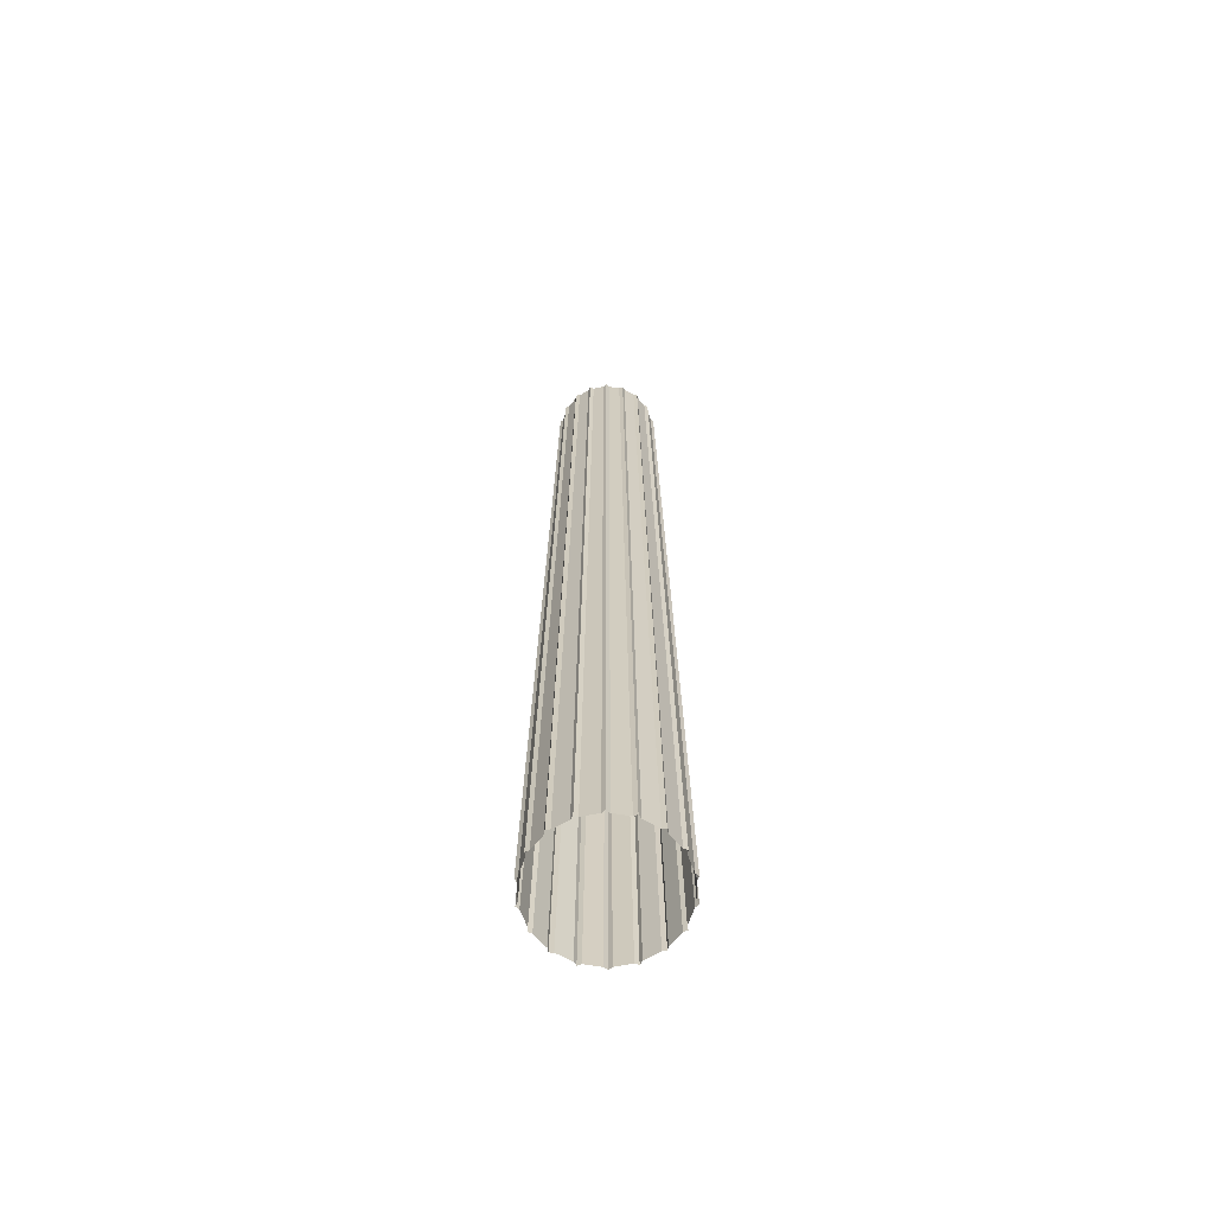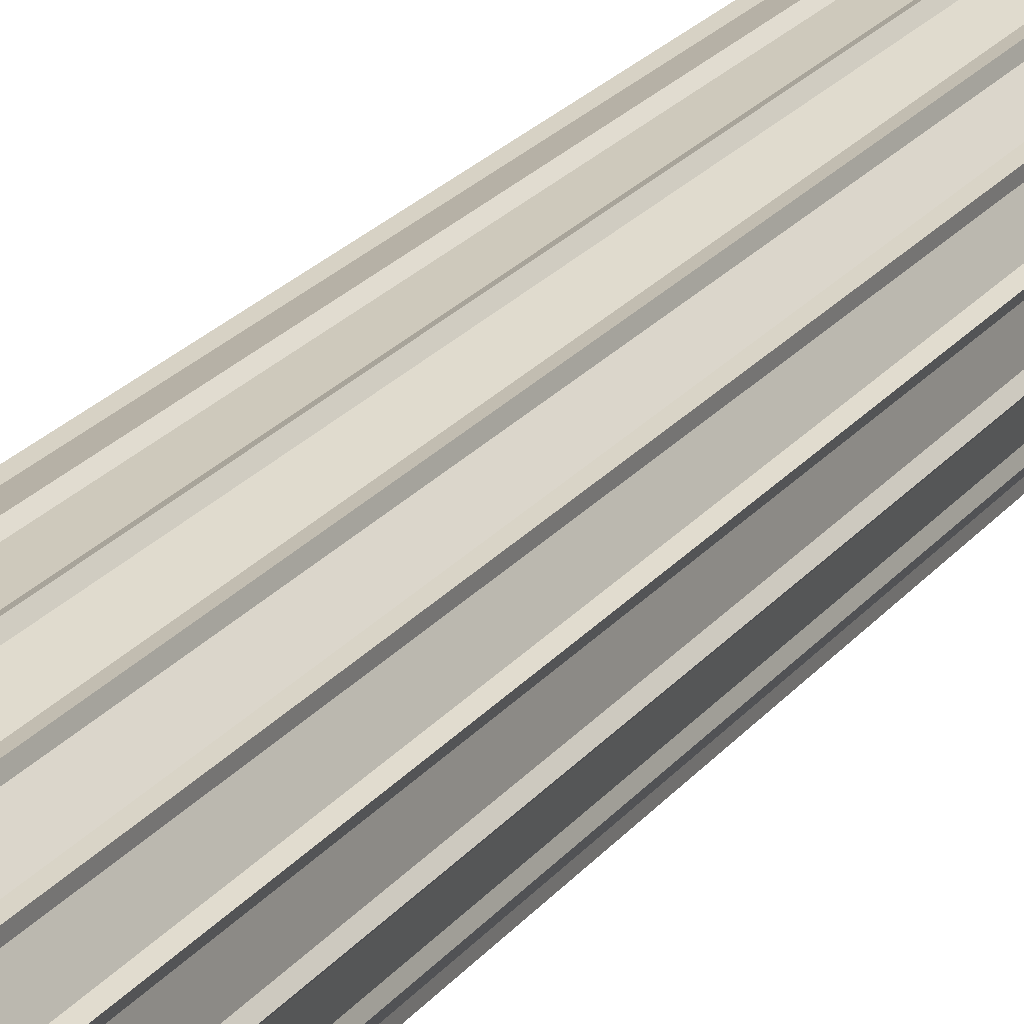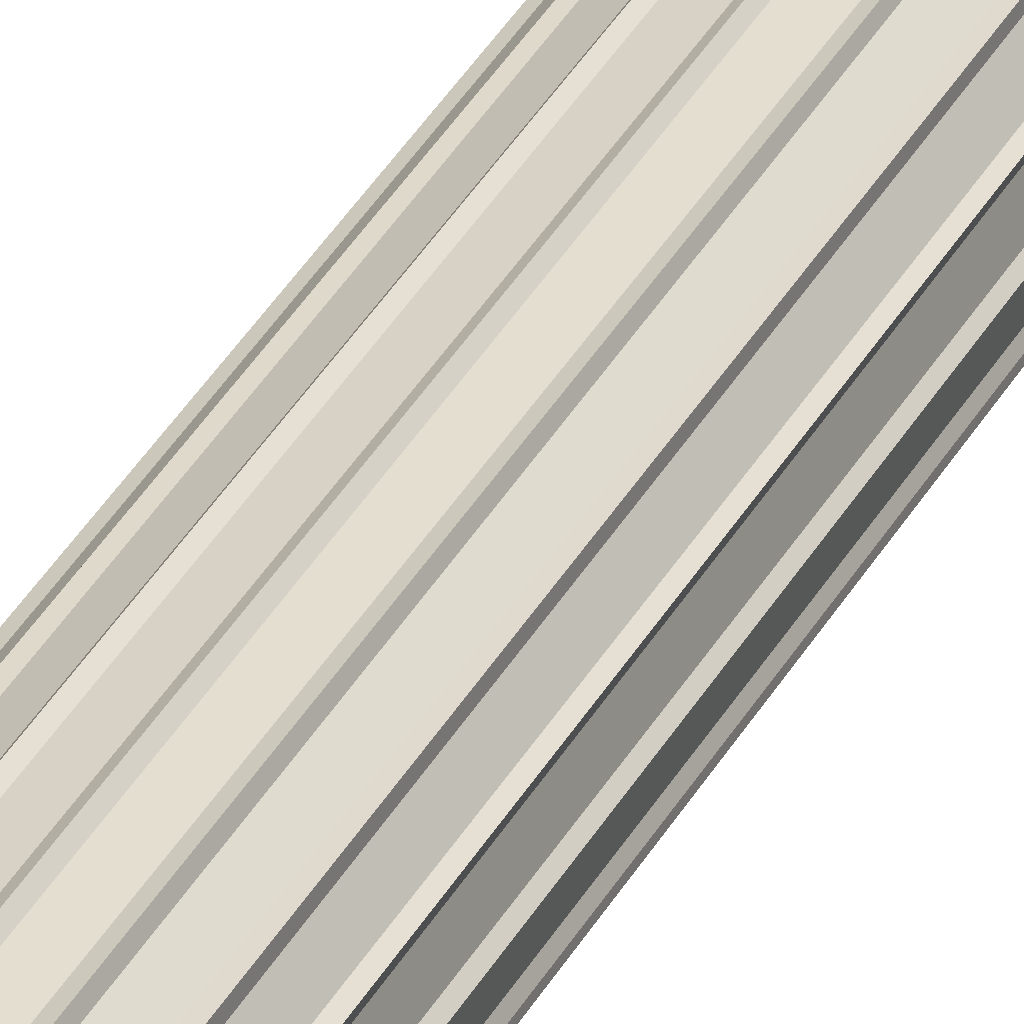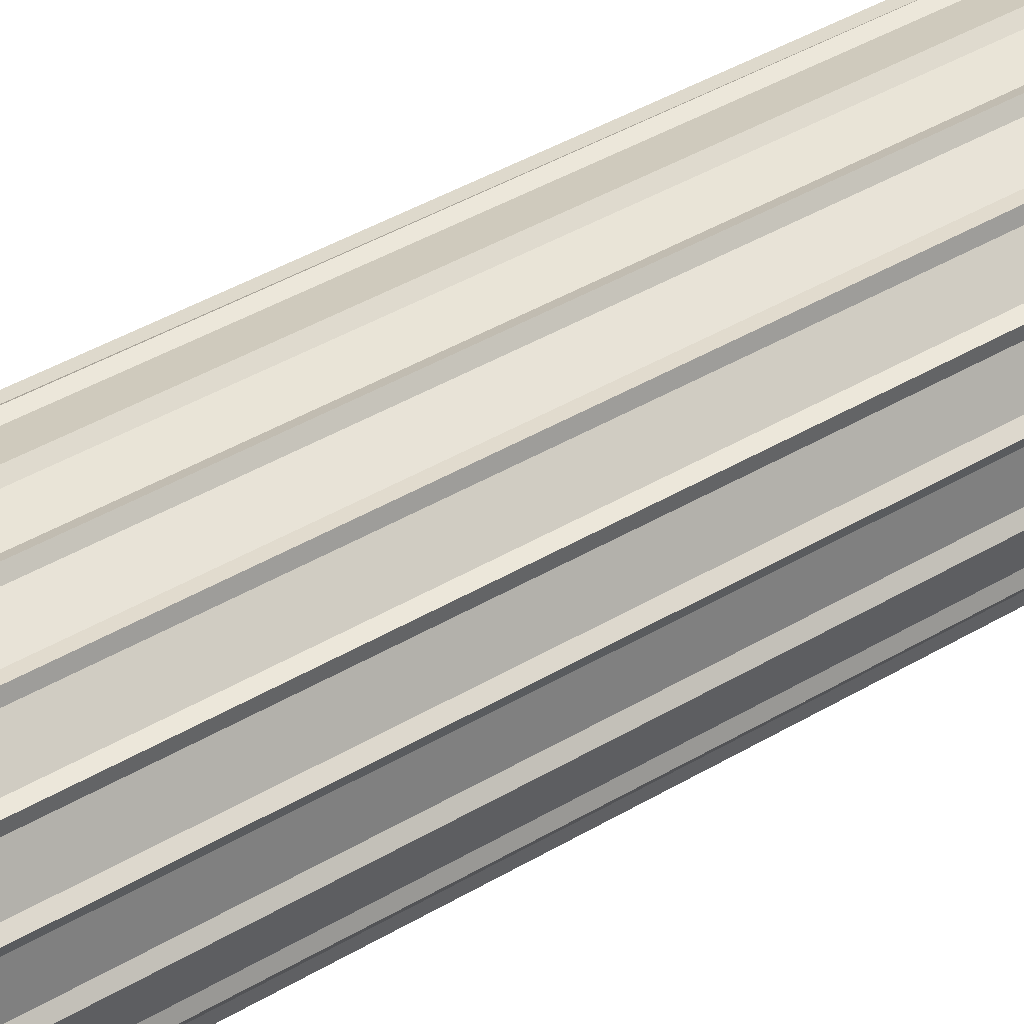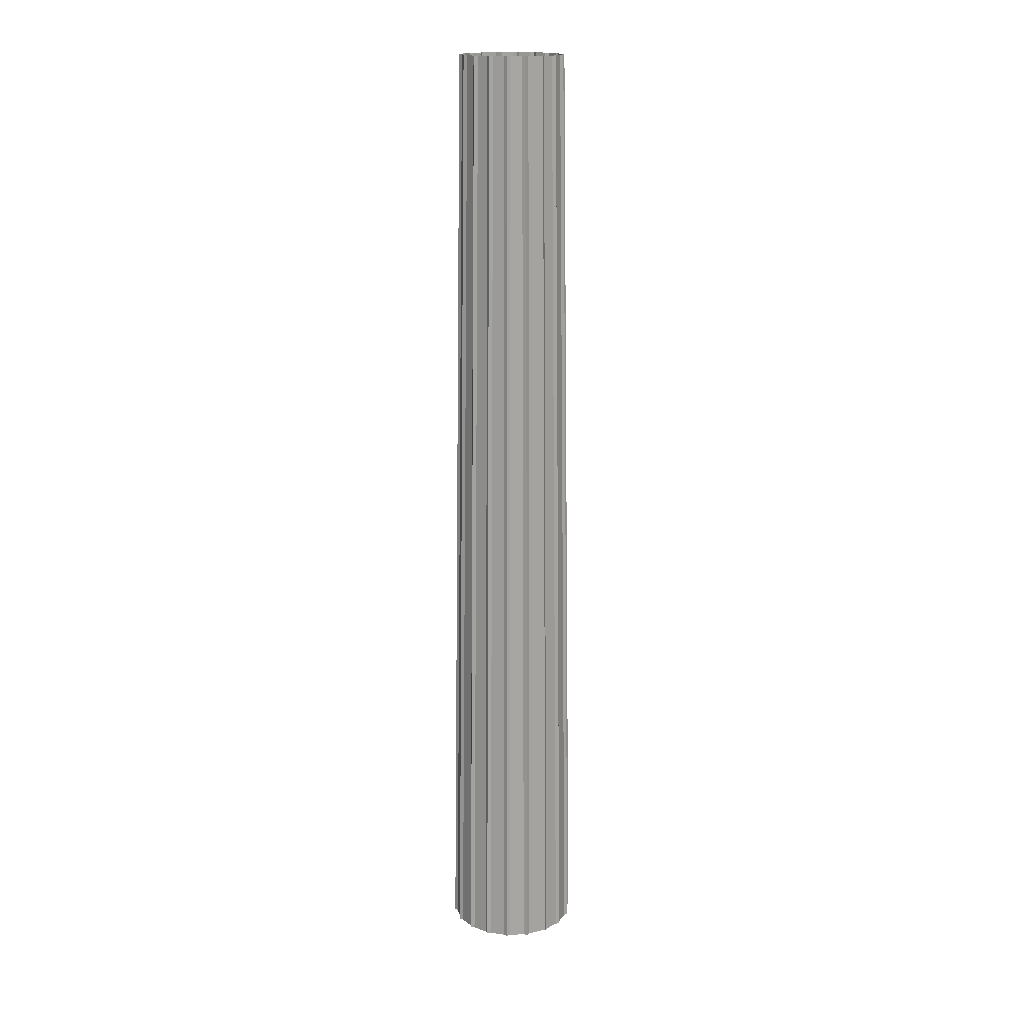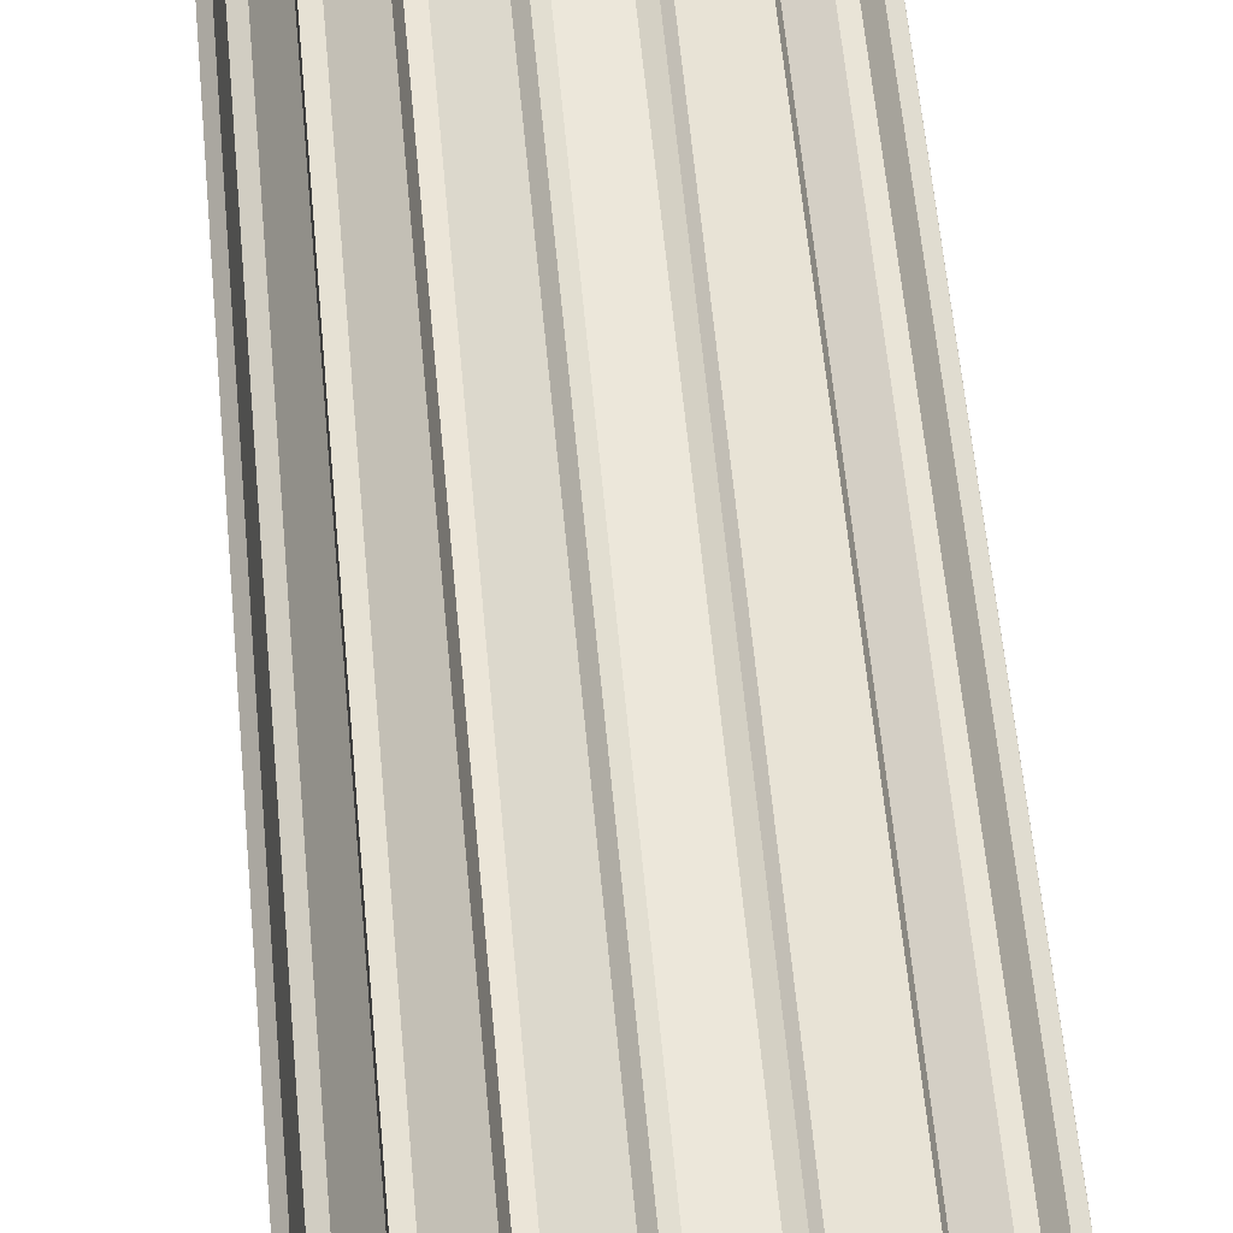
<metadata>
{"format":"obj","ext":"obj","renderer":"f3d","projection":"perspective","resolution":1024,"background":"white","views":[{"elev":-65.4,"azim":153.6,"up":"+Y"},{"elev":21.6,"azim":26.6,"up":"+Z"},{"elev":28.7,"azim":-158.9,"up":"+Z"},{"elev":40.4,"azim":53.6,"up":"+Z"},{"elev":17.1,"azim":137.9,"up":"+Y"},{"elev":48.8,"azim":-4.6,"up":"+Z"}]}
</metadata>
<code>
g OldColumn01_part_01
v -63.25 120.2 -6.444
v -63.15 0.1552 -7.82
v -62.79 120.2 -6.22
v -63.61 0.1586 -8.044
v -61.38 120.2 -6.289
v -60.75 0.1586 -8.185
v -60.95 120.2 -6.557
v -61.18 0.1552 -7.918
v -65.36 120.2 -5.553
v -65.75 0.1552 -6.877
v -64.86 120.2 -5.498
v -66.25 0.1586 -6.932
v -63.56 120.2 -6.045
v -63.61 0.1586 -8.044
v -63.25 120.2 -6.444
v -63.92 0.1552 -7.645
v -67.04 120.2 -3.993
v -67.86 0.1552 -5.105
v -66.55 120.2 -4.113
v -68.35 0.1586 -4.984
v -65.52 120.2 -5.071
v -66.25 0.1586 -6.932
v -65.36 120.2 -5.553
v -66.41 0.1552 -6.45
v -68.09 120.2 -1.95
v -69.24 0.1552 -2.717
v -67.67 120.2 -2.232
v -69.66 0.1586 -2.435
v -67.03 120.2 -3.486
v -68.35 0.1586 -4.984
v -67.04 120.2 -3.993
v -68.33 0.1552 -4.477
v -68.38 120.2 0.3268
v -69.72 0.1552 -0.0012
v -68.08 120.2 -0.0824
v -70.02 0.1586 0.408
v -67.9 120.2 -1.48
v -69.66 0.1586 -2.435
v -68.09 120.2 -1.95
v -69.47 0.1552 -1.964
v -67.87 120.2 2.565
v -69.24 0.1552 2.715
v -67.73 120.2 2.078
v -69.38 0.1586 3.202
v -68.04 120.2 0.7045
v -70.02 0.1586 0.408
v -68.38 120.2 0.3268
v -69.68 0.1552 0.7857
v -66.62 120.2 4.493
v -67.86 0.1552 5.103
v -66.66 120.2 3.987
v -67.83 0.1586 5.609
v -67.42 120.2 2.804
v -69.38 0.1586 3.202
v -67.87 120.2 2.565
v -68.93 0.1552 3.441
v -64.79 120.2 5.88
v -65.75 0.1552 6.876
v -65 120.2 5.416
v -65.54 0.1586 7.34
v -66.12 120.2 4.565
v -67.83 0.1586 5.609
v -66.62 120.2 4.493
v -67.32 0.1552 5.681
v -62.6 120.2 6.557
v -63.16 0.1552 7.819
v -62.95 120.2 6.191
v -62.81 0.1586 8.185
v -64.3 120.2 5.775
v -65.54 0.1586 7.34
v -64.79 120.2 5.88
v -65.05 0.1552 7.236
v -60.31 120.2 6.444
v -60.4 0.1552 7.82
v -60.76 120.2 6.22
v -59.94 0.1586 8.044
v -62.17 120.2 6.289
v -62.81 0.1586 8.185
v -62.6 120.2 6.557
v -62.38 0.1552 7.918
v -58.19 120.2 5.553
v -57.81 0.1552 6.877
v -58.7 120.2 5.498
v -57.3 0.1586 6.932
v -60 120.2 6.045
v -59.94 0.1586 8.044
v -60.31 120.2 6.444
v -59.63 0.1552 7.645
v -56.51 120.2 3.993
v -55.7 0.1552 5.105
v -57 120.2 4.113
v -55.2 0.1586 4.984
v -58.04 120.2 5.071
v -57.3 0.1586 6.932
v -58.19 120.2 5.553
v -57.15 0.1552 6.45
v -55.46 120.2 1.95
v -54.32 0.1552 2.717
v -55.88 120.2 2.232
v -53.89 0.1586 2.435
v -56.53 120.2 3.486
v -55.2 0.1586 4.984
v -56.51 120.2 3.993
v -55.22 0.1552 4.477
v -55.18 120.2 -0.3268
v -53.84 0.1552 0.0012
v -55.48 120.2 0.0824
v -53.54 0.1586 -0.408
v -55.65 120.2 1.48
v -53.89 0.1586 2.435
v -55.46 120.2 1.95
v -54.08 0.1552 1.964
v -55.69 120.2 -2.565
v -54.32 0.1552 -2.715
v -55.83 120.2 -2.078
v -54.17 0.1586 -3.202
v -55.51 120.2 -0.7045
v -53.54 0.1586 -0.408
v -55.18 120.2 -0.3268
v -53.88 0.1552 -0.7857
v -56.93 120.2 -4.493
v -55.69 0.1552 -5.103
v -56.9 120.2 -3.987
v -55.73 0.1586 -5.609
v -56.13 120.2 -2.804
v -54.17 0.1586 -3.202
v -55.69 120.2 -2.565
v -54.62 0.1552 -3.441
v -58.76 120.2 -5.88
v -57.81 0.1552 -6.876
v -58.56 120.2 -5.416
v -58.01 0.1586 -7.34
v -57.43 120.2 -4.565
v -55.73 0.1586 -5.609
v -56.93 120.2 -4.493
v -56.23 0.1552 -5.681
v -60.95 120.2 -6.557
v -60.4 0.1552 -7.819
v -60.6 120.2 -6.191
v -60.75 0.1586 -8.185
v -59.26 120.2 -5.775
v -58.01 0.1586 -7.34
v -58.76 120.2 -5.88
v -58.51 0.1552 -7.236
v -63.15 0.1552 -7.82
v -61.38 120.2 -6.289
v -62.79 120.2 -6.22
v -61.18 0.1552 -7.918
v -65.75 0.1552 -6.877
v -63.56 120.2 -6.045
v -64.86 120.2 -5.498
v -63.92 0.1552 -7.645
v -67.86 0.1552 -5.105
v -65.52 120.2 -5.071
v -66.55 120.2 -4.113
v -66.41 0.1552 -6.45
v -69.24 0.1552 -2.717
v -67.03 120.2 -3.486
v -67.67 120.2 -2.232
v -68.33 0.1552 -4.477
v -69.72 0.1552 -0.0012
v -67.9 120.2 -1.48
v -68.08 120.2 -0.0824
v -69.47 0.1552 -1.964
v -69.24 0.1552 2.715
v -68.04 120.2 0.7045
v -67.73 120.2 2.078
v -69.68 0.1552 0.7857
v -67.86 0.1552 5.103
v -67.42 120.2 2.804
v -66.66 120.2 3.987
v -68.93 0.1552 3.441
v -65.75 0.1552 6.876
v -66.12 120.2 4.565
v -65 120.2 5.416
v -67.32 0.1552 5.681
v -63.16 0.1552 7.819
v -64.3 120.2 5.775
v -62.95 120.2 6.191
v -65.05 0.1552 7.236
v -60.4 0.1552 7.82
v -62.17 120.2 6.289
v -60.76 120.2 6.22
v -62.38 0.1552 7.918
v -57.81 0.1552 6.877
v -60 120.2 6.045
v -58.7 120.2 5.498
v -59.63 0.1552 7.645
v -55.7 0.1552 5.105
v -58.04 120.2 5.071
v -57 120.2 4.113
v -57.15 0.1552 6.45
v -54.32 0.1552 2.717
v -56.53 120.2 3.486
v -55.88 120.2 2.232
v -55.22 0.1552 4.477
v -53.84 0.1552 0.0012
v -55.65 120.2 1.48
v -55.48 120.2 0.0824
v -54.08 0.1552 1.964
v -54.32 0.1552 -2.715
v -55.51 120.2 -0.7045
v -55.83 120.2 -2.078
v -53.88 0.1552 -0.7857
v -55.69 0.1552 -5.103
v -56.13 120.2 -2.804
v -56.9 120.2 -3.987
v -54.62 0.1552 -3.441
v -57.81 0.1552 -6.876
v -57.43 120.2 -4.565
v -58.56 120.2 -5.416
v -56.23 0.1552 -5.681
v -60.4 0.1552 -7.819
v -59.26 120.2 -5.775
v -60.6 120.2 -6.191
v -58.51 0.1552 -7.236
g OldColumn01_part_01_0
f 3 2 1
f 2 4 1
f 7 6 5
f 6 8 5
f 11 10 9
f 10 12 9
f 15 14 13
f 14 16 13
f 19 18 17
f 18 20 17
f 23 22 21
f 22 24 21
f 27 26 25
f 26 28 25
f 31 30 29
f 30 32 29
f 35 34 33
f 34 36 33
f 39 38 37
f 38 40 37
f 43 42 41
f 42 44 41
f 47 46 45
f 46 48 45
f 51 50 49
f 50 52 49
f 55 54 53
f 54 56 53
f 59 58 57
f 58 60 57
f 63 62 61
f 62 64 61
f 67 66 65
f 66 68 65
f 71 70 69
f 70 72 69
f 75 74 73
f 74 76 73
f 79 78 77
f 78 80 77
f 83 82 81
f 82 84 81
f 87 86 85
f 86 88 85
f 91 90 89
f 90 92 89
f 95 94 93
f 94 96 93
f 99 98 97
f 98 100 97
f 103 102 101
f 102 104 101
f 107 106 105
f 106 108 105
f 111 110 109
f 110 112 109
f 115 114 113
f 114 116 113
f 119 118 117
f 118 120 117
f 123 122 121
f 122 124 121
f 127 126 125
f 126 128 125
f 131 130 129
f 130 132 129
f 135 134 133
f 134 136 133
f 139 138 137
f 138 140 137
f 143 142 141
f 142 144 141
f 147 146 145
f 146 148 145
f 151 150 149
f 150 152 149
f 155 154 153
f 154 156 153
f 159 158 157
f 158 160 157
f 163 162 161
f 162 164 161
f 167 166 165
f 166 168 165
f 171 170 169
f 170 172 169
f 175 174 173
f 174 176 173
f 179 178 177
f 178 180 177
f 183 182 181
f 182 184 181
f 187 186 185
f 186 188 185
f 191 190 189
f 190 192 189
f 195 194 193
f 194 196 193
f 199 198 197
f 198 200 197
f 203 202 201
f 202 204 201
f 207 206 205
f 206 208 205
f 211 210 209
f 210 212 209
f 215 214 213
f 214 216 213

</code>
